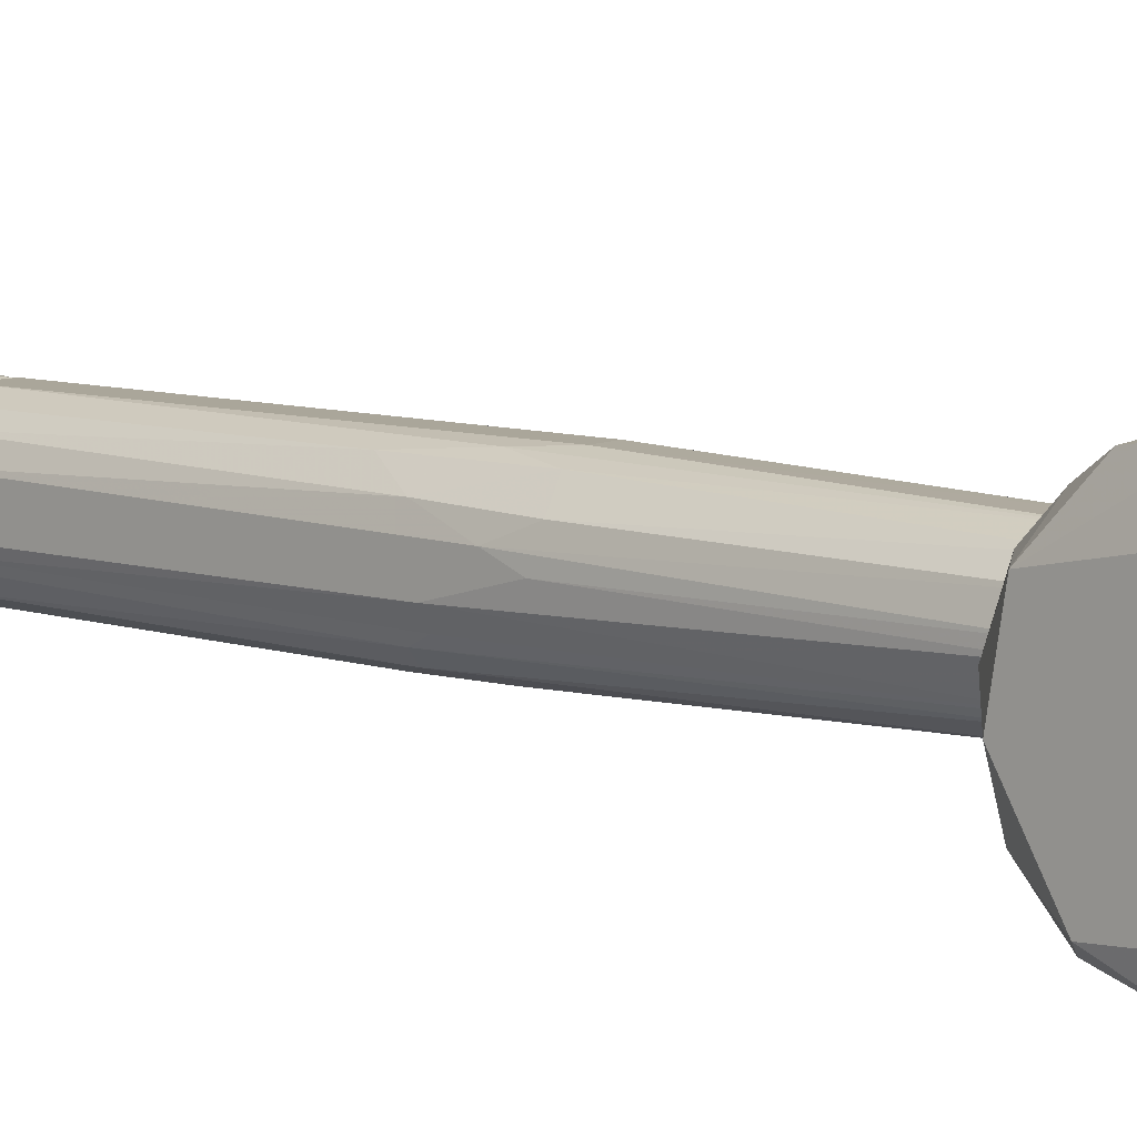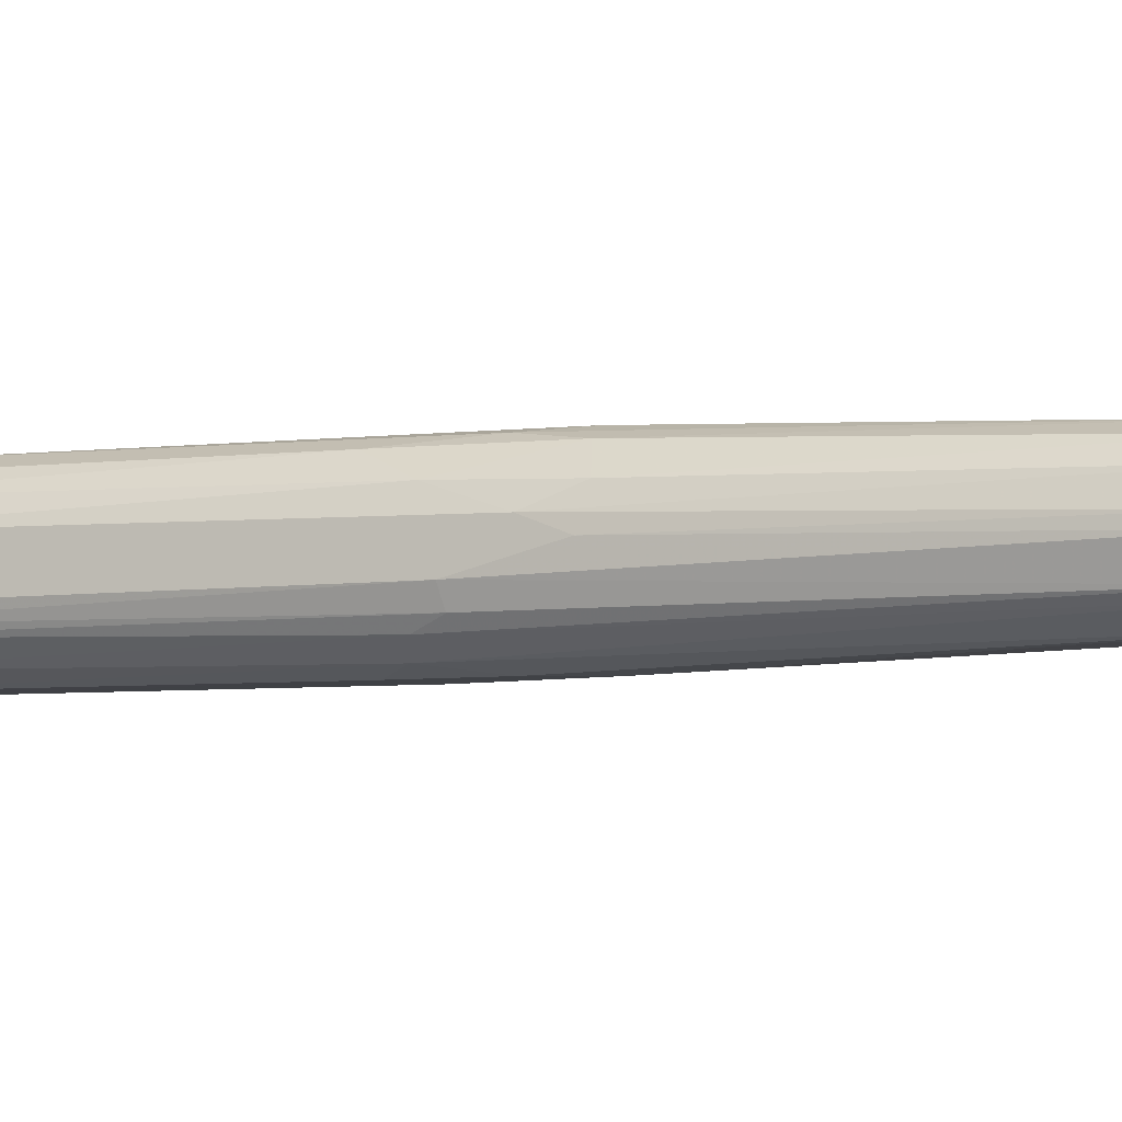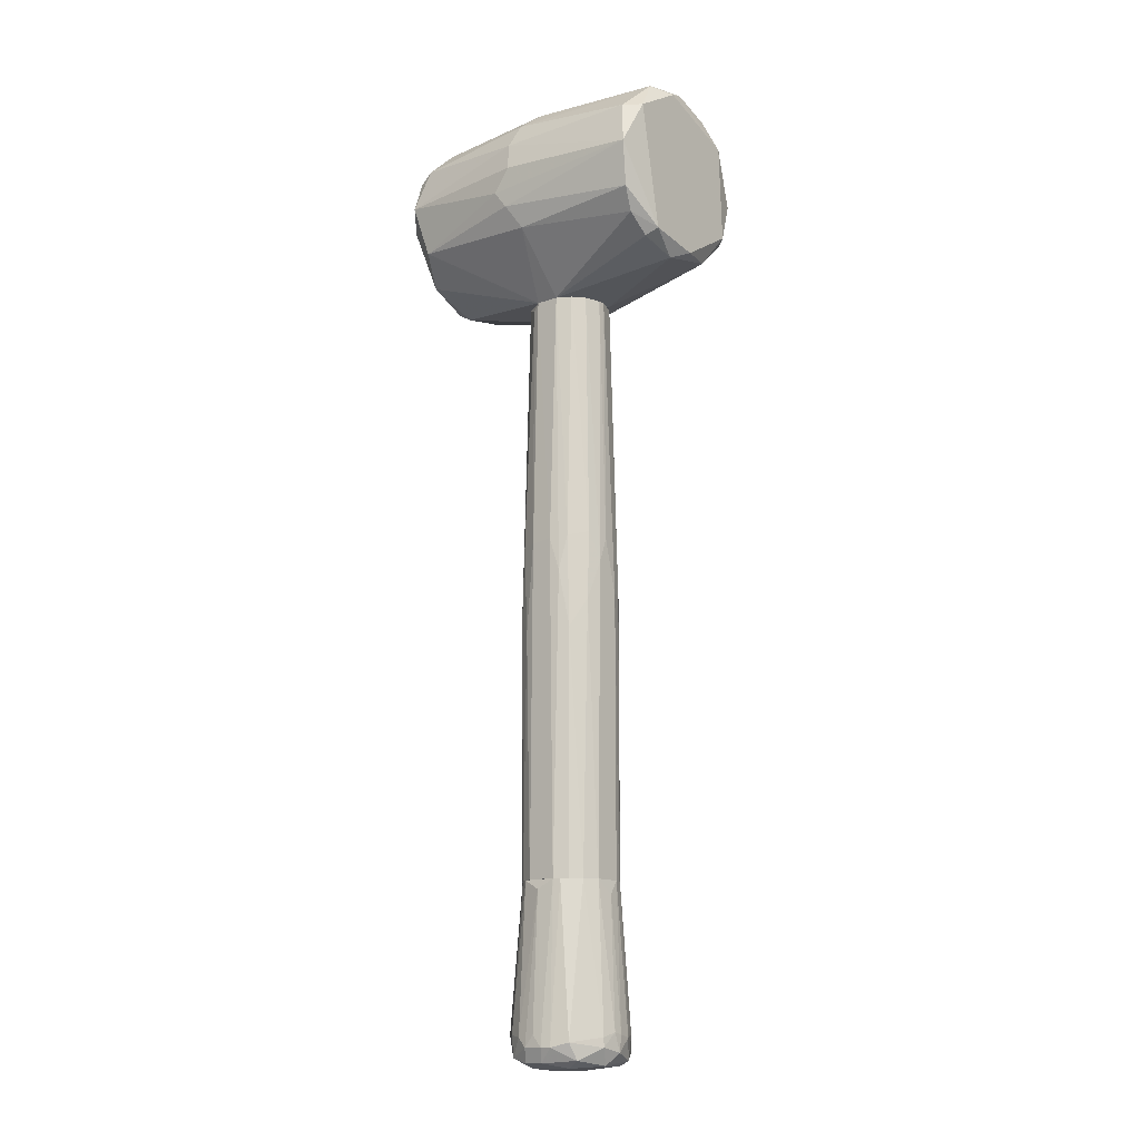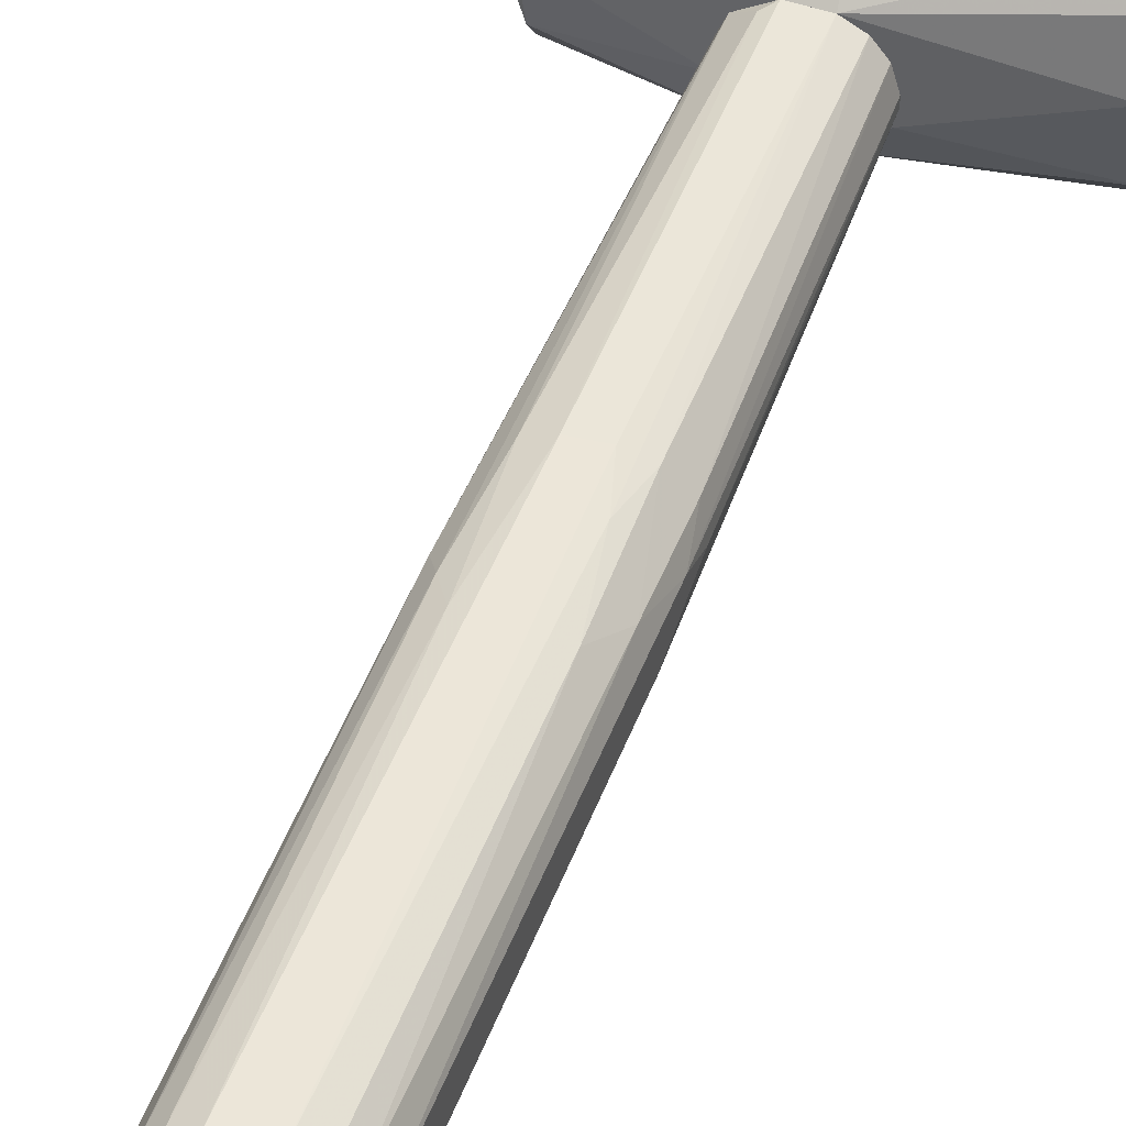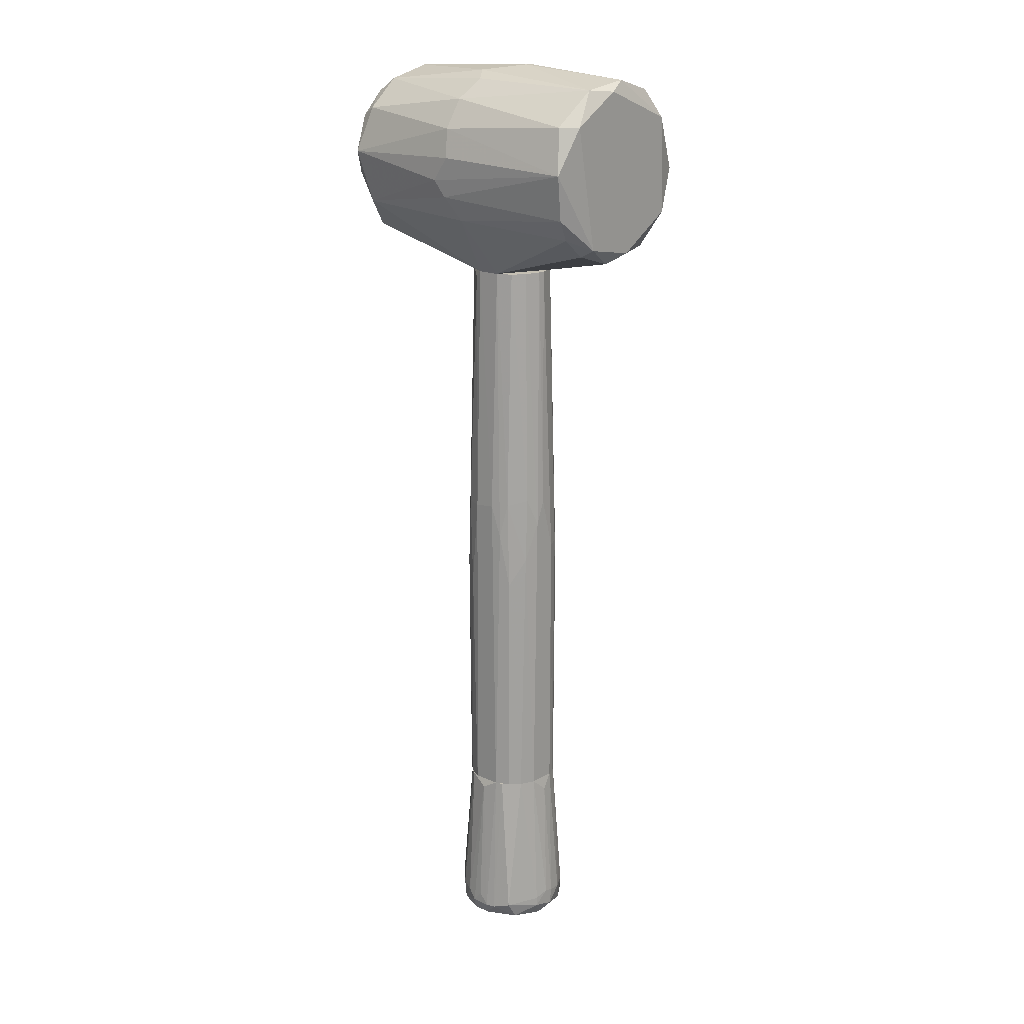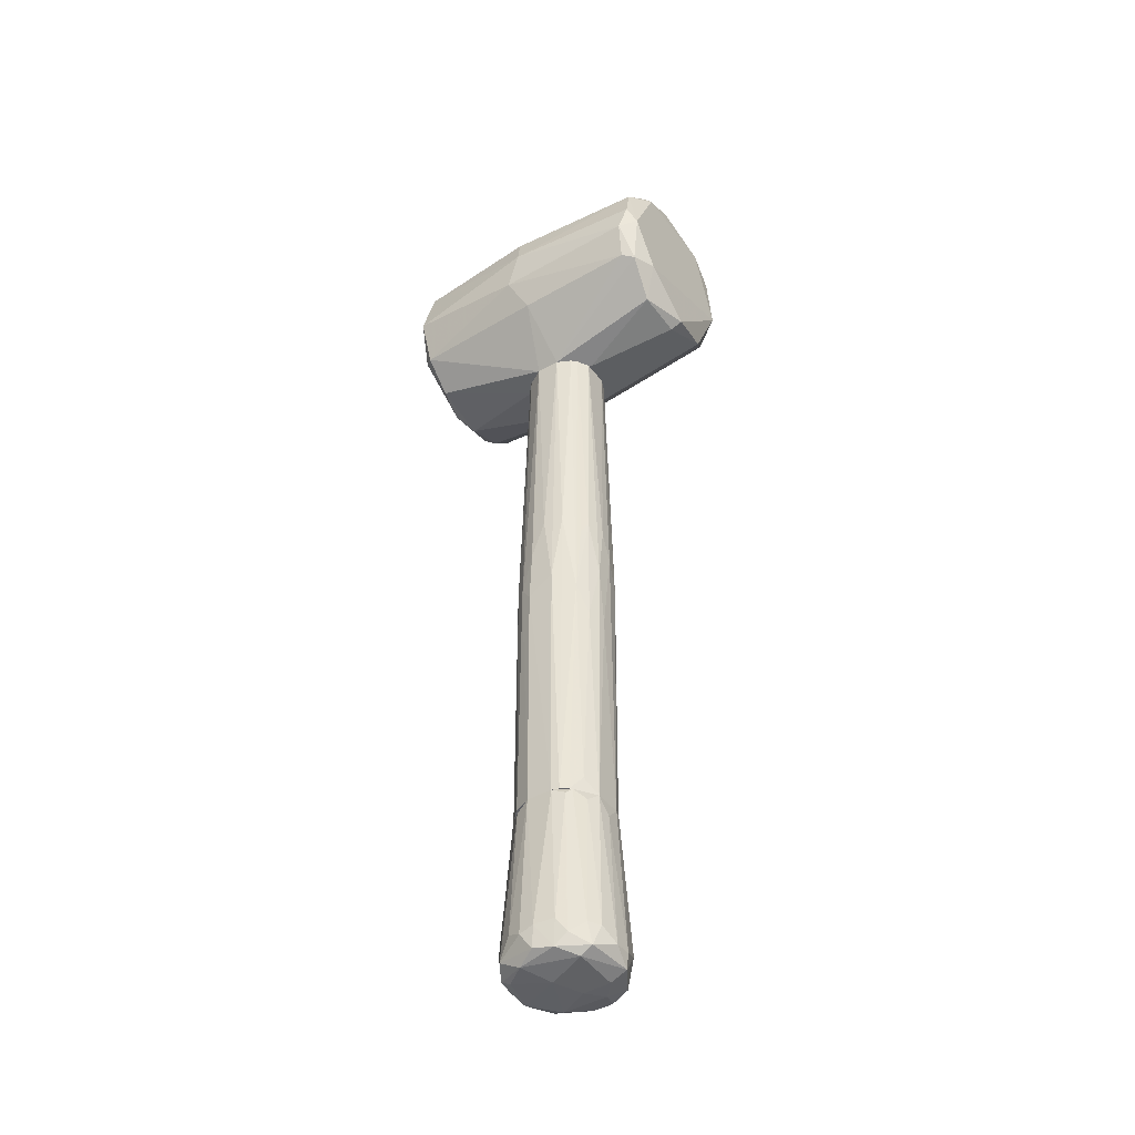
<metadata>
{"format":"obj","ext":"obj","renderer":"f3d","projection":"perspective","resolution":1024,"background":"white","views":[{"elev":7.8,"azim":132.4,"up":"+Z"},{"elev":-6.2,"azim":110.9,"up":"+Z"},{"elev":-13.7,"azim":38.4,"up":"+Y"},{"elev":49.1,"azim":20.4,"up":"+Z"},{"elev":18.4,"azim":41.0,"up":"+Y"},{"elev":-43.8,"azim":-145.9,"up":"+Y"}]}
</metadata>
<code>
o convex_0
v -0.009757 0.01927 -0.002842
v 0.00452 0.0707 6e-06
v 0.00452 0.0707 -0.001701
v 0.03481 0.0267 -0.002842
v -0.004617 0.04384 0.02401
v -0.03376 0.04897 -0.0217
v 0.03309 0.04556 -0.02228
v 0.03481 0.0587 0.016
v -0.03491 0.05698 0.01772
v -0.03319 0.02898 0.01372
v 0.03138 0.03184 0.01657
v 0.03252 0.06555 -0.01199
v -0.03319 0.06555 -0.01142
v -0.03319 0.03299 -0.01771
v 0.002807 0.01927 -0.009128
v 0.002807 0.01927 0.00915
v 0.000522 0.05755 -0.02228
v -0.0309 0.06612 0.01086
v 0.002807 0.04041 -0.02399
v -0.001755 0.06326 0.01772
v 0.03252 0.0667 0.00972
v 0.03252 0.03413 -0.01885
v -0.03491 0.02555 0.002284
v 0.03309 0.04784 0.02172
v -0.03033 0.03584 0.02
v 0.001665 0.03413 0.02115
v -0.001755 0.0667 -0.01427
v 0.03481 0.0587 -0.01599
v -0.001755 0.05641 0.02229
v -0.03491 0.06669 -0.002276
v -0.03376 0.04841 0.02172
v -0.001184 0.03241 -0.02056
v 0.03252 0.02442 0.002284
v -0.002897 0.06955 0.008004
v -0.03147 0.02555 -0.009133
v -0.03548 0.04498 -0.01942
v 0.03138 0.05755 -0.01999
v -0.03319 0.05755 -0.01942
v 0.03081 0.05869 0.01886
v 0.03309 0.06841 -0.001706
v -0.000613 0.04955 -0.02457
v -0.02976 0.06898 0.000572
v -0.03548 0.0427 0.01886
v 0.03252 0.02727 -0.01142
v 0.03481 0.02899 0.01029
v -0.03147 0.0427 -0.02228
v -0.001755 0.07013 -0.006846
v 0.03252 0.03699 0.02
v -0.002897 0.01927 0.00915
v -0.03147 0.05926 0.01829
v 0.03481 0.03527 -0.01713
v -0.03548 0.06269 -0.01142
v -0.03204 0.02384 0.001718
v 0.009096 0.01927 -0.003988
v -0.002897 0.01927 -0.009128
v 0.03195 0.02727 0.01143
v -0.03548 0.06269 0.01143
v -0.000613 0.04955 0.02401
v -0.03033 0.03413 -0.01942
v 0.005091 0.06155 -0.01942
v -4.9e-05 0.06784 0.01201
v -0.03548 0.03356 -0.01199
v 0.03481 0.06612 0.003429
v -0.001755 0.03984 0.02343
f 26 48 64
f 1 15 16
f 19 7 22
f 16 11 26
f 8 4 28
f 25 5 31
f 22 15 32
f 19 22 32
f 21 2 34
f 28 7 37
f 12 28 37
f 13 27 38
f 6 36 38
f 21 20 39
f 8 21 39
f 24 8 39
f 20 29 39
f 29 24 39
f 3 2 40
f 2 21 40
f 28 12 40
f 7 19 41
f 37 7 41
f 17 37 41
f 6 38 41
f 38 17 41
f 2 3 42
f 13 30 42
f 30 18 42
f 18 34 42
f 34 2 42
f 23 10 43
f 10 25 43
f 31 9 43
f 25 31 43
f 15 22 44
f 4 33 44
f 4 8 45
f 8 24 45
f 33 4 45
f 36 6 46
f 14 36 46
f 6 41 46
f 41 19 46
f 12 27 47
f 27 13 47
f 3 40 47
f 40 12 47
f 42 3 47
f 13 42 47
f 26 11 48
f 11 45 48
f 45 24 48
f 1 16 49
f 25 10 49
f 16 26 49
f 26 25 49
f 20 18 50
f 29 20 50
f 9 31 50
f 31 29 50
f 22 7 51
f 28 4 51
f 7 28 51
f 4 44 51
f 44 22 51
f 30 13 52
f 13 38 52
f 38 36 52
f 36 43 52
f 10 23 53
f 35 1 53
f 23 35 53
f 1 49 53
f 49 10 53
f 16 15 54
f 33 16 54
f 15 44 54
f 44 33 54
f 15 1 55
f 32 15 55
f 1 35 55
f 35 14 55
f 11 16 56
f 16 33 56
f 45 11 56
f 33 45 56
f 18 30 57
f 43 9 57
f 9 50 57
f 50 18 57
f 30 52 57
f 52 43 57
f 5 24 58
f 24 29 58
f 31 5 58
f 29 31 58
f 19 32 59
f 14 46 59
f 46 19 59
f 55 14 59
f 32 55 59
f 27 12 60
f 37 17 60
f 12 37 60
f 17 38 60
f 38 27 60
f 18 20 61
f 20 21 61
f 34 18 61
f 21 34 61
f 14 35 62
f 35 23 62
f 36 14 62
f 23 43 62
f 43 36 62
f 21 8 63
f 8 28 63
f 40 21 63
f 28 40 63
f 24 5 64
f 5 25 64
f 25 26 64
f 48 24 64
o convex_1
v -4.5e-05 -0.163 -0.01257
v 0.000527 -0.1579 0.01429
v -4.5e-05 -0.1253 0.01201
v 0.01424 -0.1579 -0.000563
v -0.0069 -0.123 -0.007993
v -0.01319 -0.1607 0.002863
v 0.01024 -0.123 -0.005708
v 0.009666 -0.123 0.007433
v -0.009759 -0.123 0.00572
v 0.009666 -0.1636 0.009721
v -0.0109 -0.163 -0.006849
v -0.007472 -0.163 0.01143
v 0.009666 -0.1619 -0.01028
v 0.003384 -0.123 -0.01028
v -0.01033 -0.123 -0.002851
v 0.001096 -0.1659 -0.00342
v 0.009097 -0.1596 0.01201
v -0.00519 -0.1573 -0.01199
v -0.004618 -0.123 0.01086
v 0.01367 -0.1607 0.005148
v 0.01138 -0.123 0.004004
v 0.01195 -0.1636 -0.00628
v 0.005668 -0.123 0.01086
v -0.008044 -0.1653 0.004004
v -0.0109 -0.1579 0.008577
v 0.002812 -0.159 -0.01314
v -0.002902 -0.123 -0.01028
v 0.001665 -0.1642 0.01258
v -0.004046 -0.1585 0.01372
v -0.01204 -0.1579 -0.005136
v 0.01195 -0.1647 0.002291
v 0.0131 -0.1579 -0.005136
v 0.01138 -0.123 -0.002851
v 0.006812 -0.1248 -0.009137
v 0.00624 -0.1653 0.008005
v -0.01033 -0.1579 -0.007993
v 0.002812 -0.1607 0.01429
v 0.004527 -0.1647 -0.01028
v -0.008044 -0.1647 -0.006849
v -0.007472 -0.1579 0.01201
v -0.01204 -0.1636 0.004004
v -0.01319 -0.1607 -0.001135
v -0.007472 -0.1607 -0.01085
v -0.000617 -0.1579 -0.01314
v -0.0109 -0.127 9e-06
v -0.006328 -0.123 0.009721
v 0.00624 -0.1573 -0.01199
v -0.009188 -0.1253 -0.005708
v 0.01424 -0.1619 9e-06
v -0.002902 -0.1642 0.01258
v -0.004618 -0.1636 -0.01142
v 0.01195 -0.1579 -0.007421
v 0.01367 -0.1585 0.005148
v -0.001758 -0.1659 0.003435
v -0.01033 -0.123 0.004004
v -0.005759 -0.1242 -0.009137
v 0.009666 -0.1647 -0.00628
v 0.01424 -0.1573 0.001719
v 0.01195 -0.1265 9e-06
v 0.005097 -0.1607 0.01372
v 0.003953 -0.123 0.01143
v 0.01367 -0.1585 -0.003992
v -0.001758 -0.1607 0.01429
v -0.004618 -0.1653 0.008005
f 118 99 128
f 71 69 72
f 72 69 73
f 69 71 78
f 73 69 79
f 72 73 83
f 81 74 84
f 71 72 85
f 81 72 87
f 72 83 87
f 73 70 89
f 77 65 90
f 69 78 91
f 67 83 93
f 84 74 95
f 71 85 97
f 71 77 98
f 78 71 98
f 74 92 99
f 95 74 99
f 80 95 99
f 75 94 100
f 67 66 101
f 65 77 102
f 77 86 102
f 80 88 103
f 102 80 103
f 89 76 104
f 93 83 104
f 76 93 104
f 88 76 105
f 89 70 105
f 76 89 105
f 75 103 105
f 103 88 105
f 94 75 106
f 79 94 106
f 105 70 106
f 75 105 106
f 75 100 107
f 90 65 108
f 78 90 108
f 82 91 108
f 91 78 108
f 106 70 109
f 79 106 109
f 83 73 110
f 73 89 110
f 89 104 110
f 104 83 110
f 77 90 111
f 90 78 111
f 98 77 111
f 78 98 111
f 79 69 112
f 94 79 112
f 69 100 112
f 100 94 112
f 84 95 113
f 95 86 113
f 99 92 114
f 92 101 114
f 65 102 115
f 103 75 115
f 102 103 115
f 107 82 115
f 75 107 115
f 108 65 115
f 82 108 115
f 77 71 116
f 86 77 116
f 71 96 116
f 72 81 117
f 81 84 117
f 85 72 117
f 88 80 118
f 80 99 118
f 70 73 119
f 73 79 119
f 109 70 119
f 79 109 119
f 91 82 120
f 69 91 120
f 100 69 120
f 82 107 120
f 107 100 120
f 95 80 121
f 86 95 121
f 80 102 121
f 102 86 121
f 113 68 122
f 84 113 122
f 117 84 122
f 85 117 122
f 68 97 123
f 97 85 123
f 122 68 123
f 85 122 123
f 74 81 124
f 81 87 124
f 92 74 124
f 101 92 124
f 101 124 125
f 83 67 125
f 87 83 125
f 67 101 125
f 124 87 125
f 96 71 126
f 97 68 126
f 71 97 126
f 68 113 126
f 113 86 126
f 86 116 126
f 116 96 126
f 66 67 127
f 67 93 127
f 93 76 127
f 101 66 127
f 76 114 127
f 114 101 127
f 76 88 128
f 114 76 128
f 99 114 128
f 88 118 128
o convex_2
v 0.01138 -0.0419 0.000576
v -0.0109 -0.0716 -0.000563
v -0.01033 -0.123 -0.002849
v 0.003953 -0.123 0.01143
v -0.002901 0.01927 0.009148
v -0.002901 0.01927 -0.009135
v 0.007383 -0.123 -0.008564
v 0.007955 0.01927 -0.005706
v -0.006331 -0.123 0.009719
v 0.00624 0.01927 0.007434
v -0.009189 0.01927 0.002862
v -0.002901 -0.123 -0.01028
v 0.01138 -0.123 0.004005
v -0.008617 -0.04534 -0.006849
v 0.00281 -0.05046 -0.01085
v -0.009761 -0.05615 0.006291
v -0.00233 -0.04304 0.01143
v 0.01081 -0.123 -0.004563
v 0.006811 -0.0419 0.009719
v -0.009189 0.01927 -0.00342
v 0.008526 0.01927 0.004576
v -0.01033 -0.123 0.004005
v 0.009096 -0.05843 -0.007421
v 0.00281 -0.04247 0.01143
v -0.002901 -0.05959 -0.01085
v 0.01024 -0.05729 0.006291
v 0.00281 0.01927 -0.009135
v -0.006331 -0.04304 0.009719
v 0.007383 -0.123 0.009719
v -0.006331 -0.123 -0.008564
v 0.01138 -0.05502 -0.002849
v 0.009669 0.01927 -0.001134
v -0.008046 0.01927 0.005719
v -0.002901 -0.123 0.01143
v -0.0109 -0.04875 0.00229
v 0.003382 -0.123 -0.01028
v 0.00624 -0.05959 -0.009707
v -0.006331 0.01927 -0.007421
v -0.0109 -0.05615 -0.002277
v -0.008046 -0.06359 -0.007994
v 0.00281 0.01927 0.009148
v 0.01138 -0.04762 0.002862
v -0.005188 -0.04131 -0.009707
v 0.009669 -0.123 0.007434
v 0.01138 -0.123 -0.002849
v 0.007383 -0.06416 0.009719
v -0.008617 -0.123 0.007434
v -0.007474 -0.06016 0.009148
v -0.009761 -0.0419 -0.005135
v -0.008617 -0.1196 -0.006278
v -0.000615 -0.04131 -0.01085
v 0.01024 -0.05445 -0.005706
v -0.004616 -0.06473 0.01086
v 0.006811 0.01927 -0.006849
v -0.004616 0.01754 0.008576
v 0.01024 -0.04075 0.005719
v 0.005097 -0.05046 0.01086
v -0.0109 -0.04247 -0.000563
v 0.009669 0.01927 0.000576
v -0.004616 -0.123 -0.009707
v 0.01024 -0.123 -0.005706
v -0.009761 -0.07102 -0.005135
v -0.007474 0.01927 -0.006278
v 0.003382 -0.06359 -0.01085
f 165 164 192
f 132 131 135
f 134 133 136
f 131 132 137
f 136 133 138
f 133 134 139
f 135 131 140
f 132 135 141
f 141 135 146
f 139 134 148
f 136 138 149
f 130 131 150
f 131 137 150
f 145 132 152
f 133 145 152
f 134 136 155
f 132 141 157
f 140 131 158
f 129 141 159
f 136 149 160
f 129 159 160
f 159 136 160
f 133 139 161
f 139 144 161
f 137 132 162
f 132 145 162
f 144 139 163
f 130 150 163
f 150 144 163
f 135 140 164
f 151 135 165
f 143 155 165
f 135 164 165
f 148 134 166
f 131 130 167
f 130 163 167
f 138 133 169
f 147 138 169
f 133 152 169
f 141 129 170
f 154 141 170
f 134 153 171
f 166 134 171
f 168 166 171
f 141 154 172
f 157 141 172
f 141 146 173
f 159 141 173
f 146 159 173
f 154 147 174
f 132 157 174
f 172 154 174
f 157 172 174
f 150 137 175
f 144 150 175
f 161 144 176
f 156 161 176
f 175 137 176
f 144 175 176
f 167 148 177
f 142 168 177
f 158 131 178
f 168 158 178
f 153 134 179
f 143 153 179
f 134 155 179
f 155 143 179
f 151 136 180
f 136 159 180
f 159 146 180
f 145 156 181
f 137 162 181
f 162 145 181
f 176 137 181
f 156 176 181
f 136 151 182
f 155 136 182
f 151 165 182
f 165 155 182
f 145 133 183
f 156 145 183
f 133 161 183
f 161 156 183
f 138 147 184
f 149 138 184
f 147 154 184
f 154 170 184
f 170 149 184
f 152 132 185
f 147 169 185
f 169 152 185
f 132 174 185
f 174 147 185
f 139 148 186
f 163 139 186
f 148 167 186
f 167 163 186
f 129 160 187
f 160 149 187
f 170 129 187
f 149 170 187
f 153 140 188
f 140 158 188
f 158 168 188
f 171 153 188
f 168 171 188
f 146 135 189
f 135 151 189
f 151 180 189
f 180 146 189
f 131 167 190
f 167 177 190
f 177 168 190
f 168 178 190
f 178 131 190
f 148 166 191
f 168 142 191
f 166 168 191
f 177 148 191
f 142 177 191
f 140 153 192
f 153 143 192
f 164 140 192
f 143 165 192

</code>
